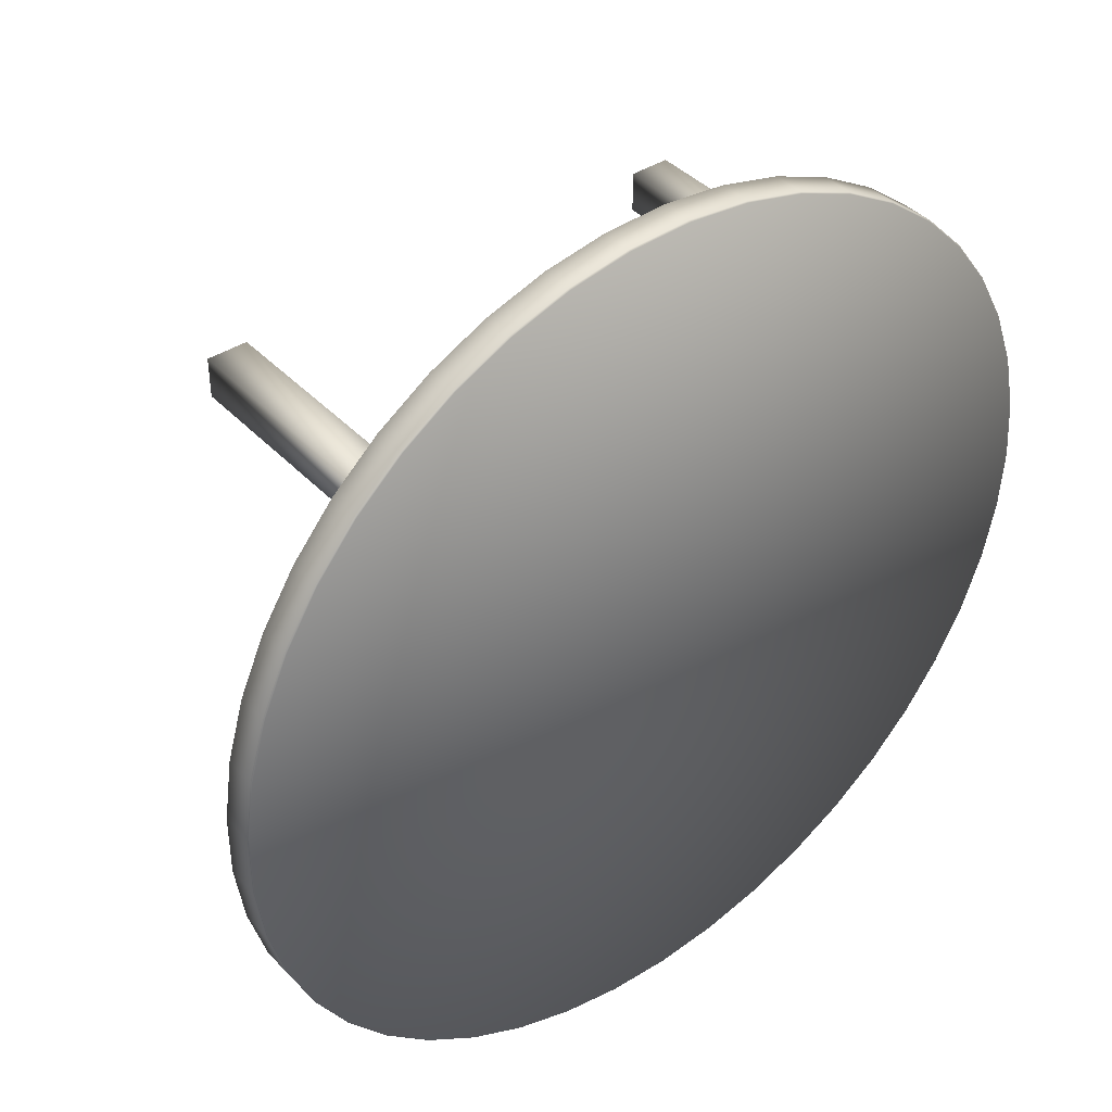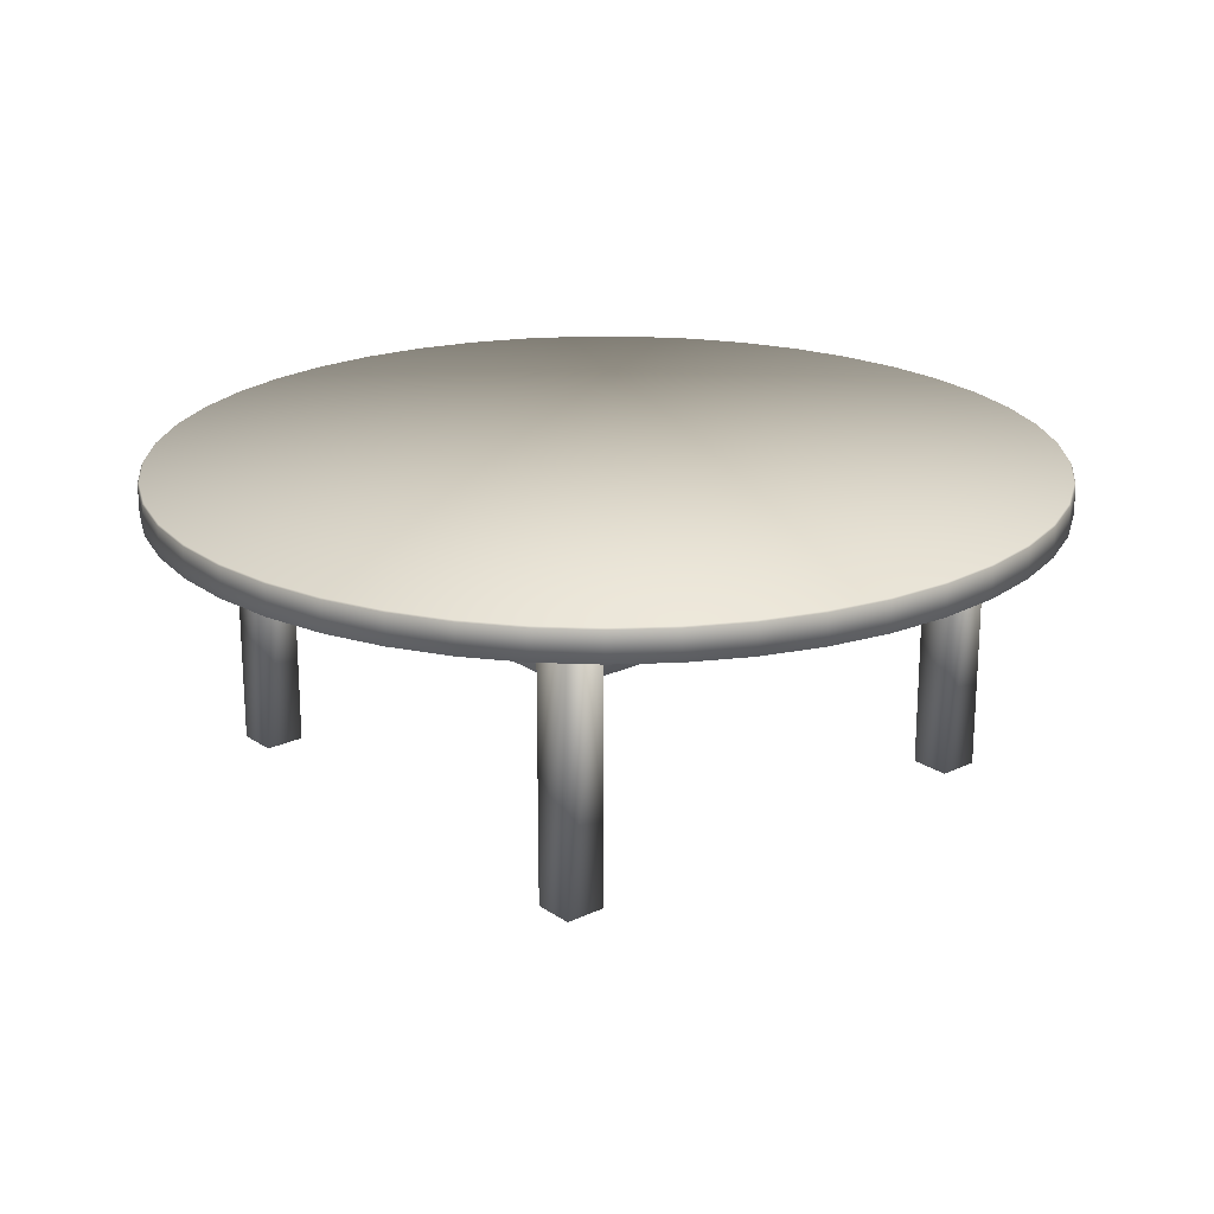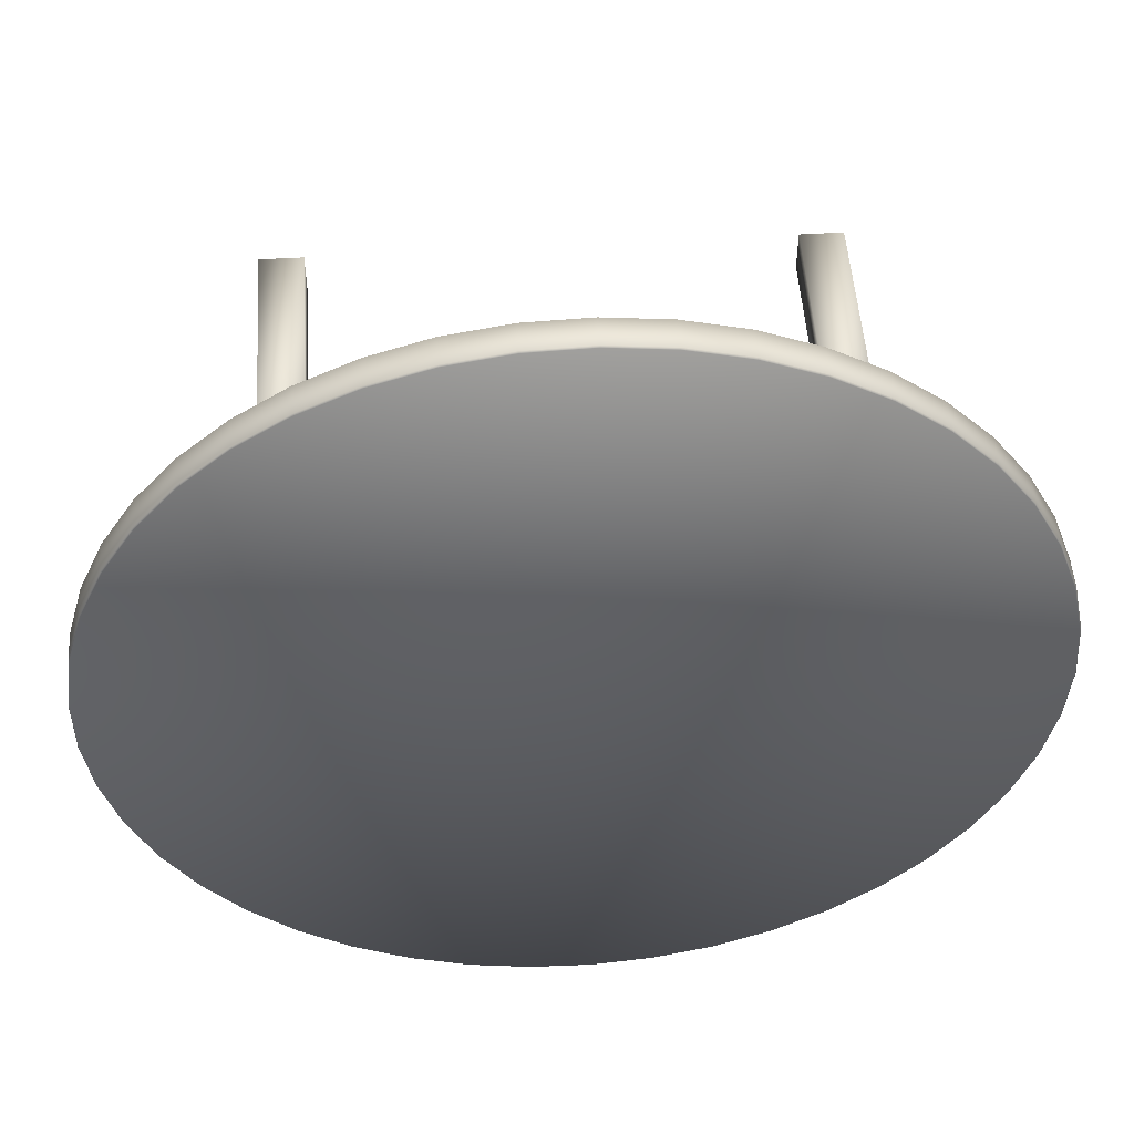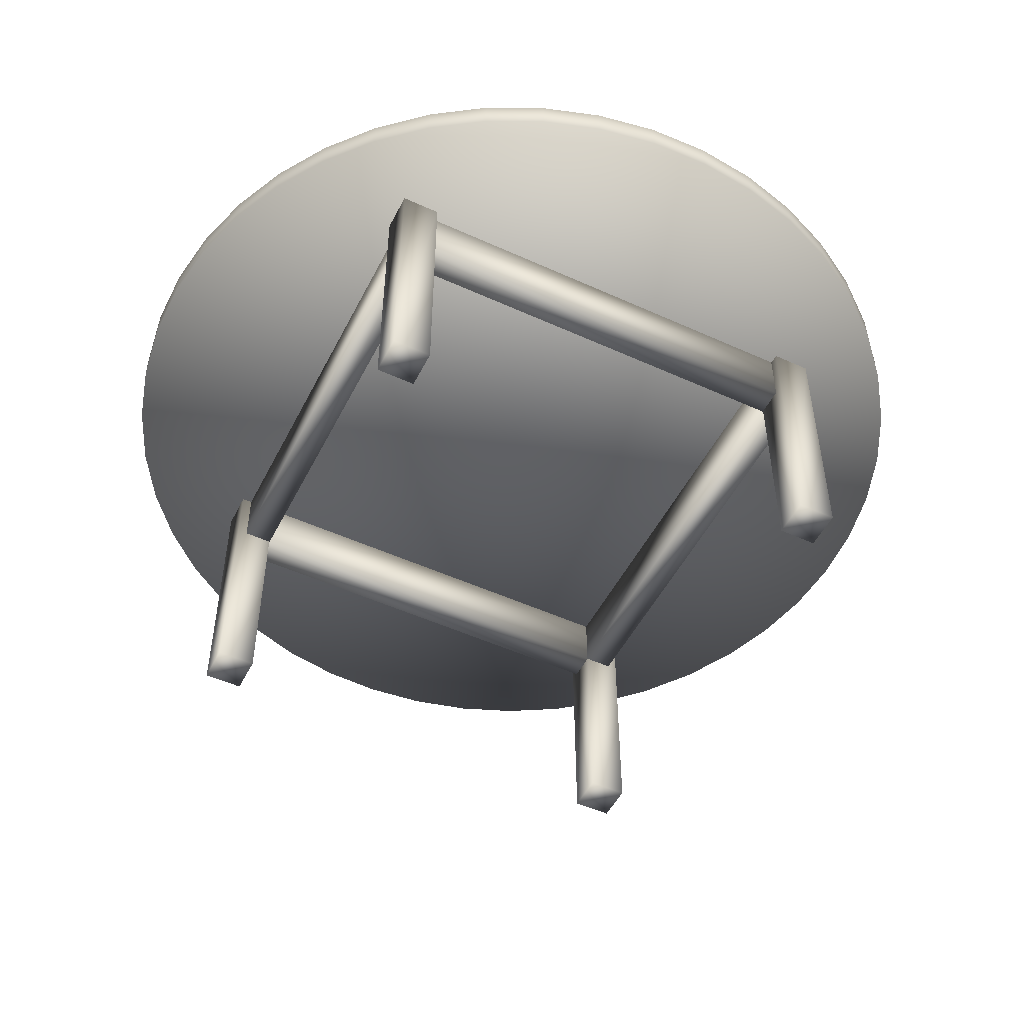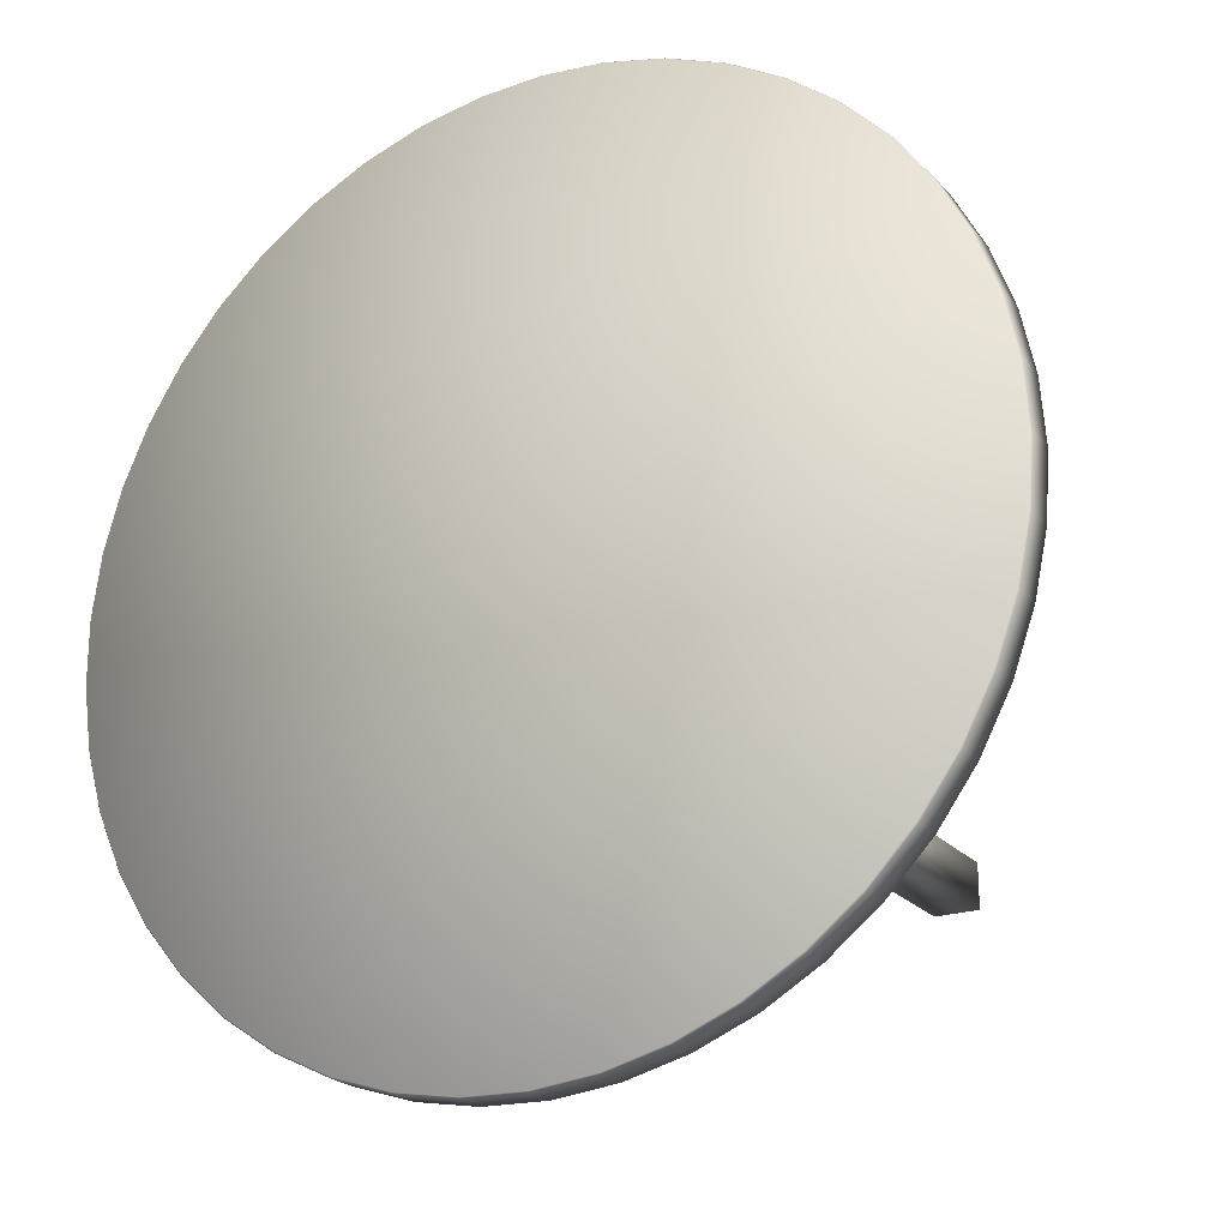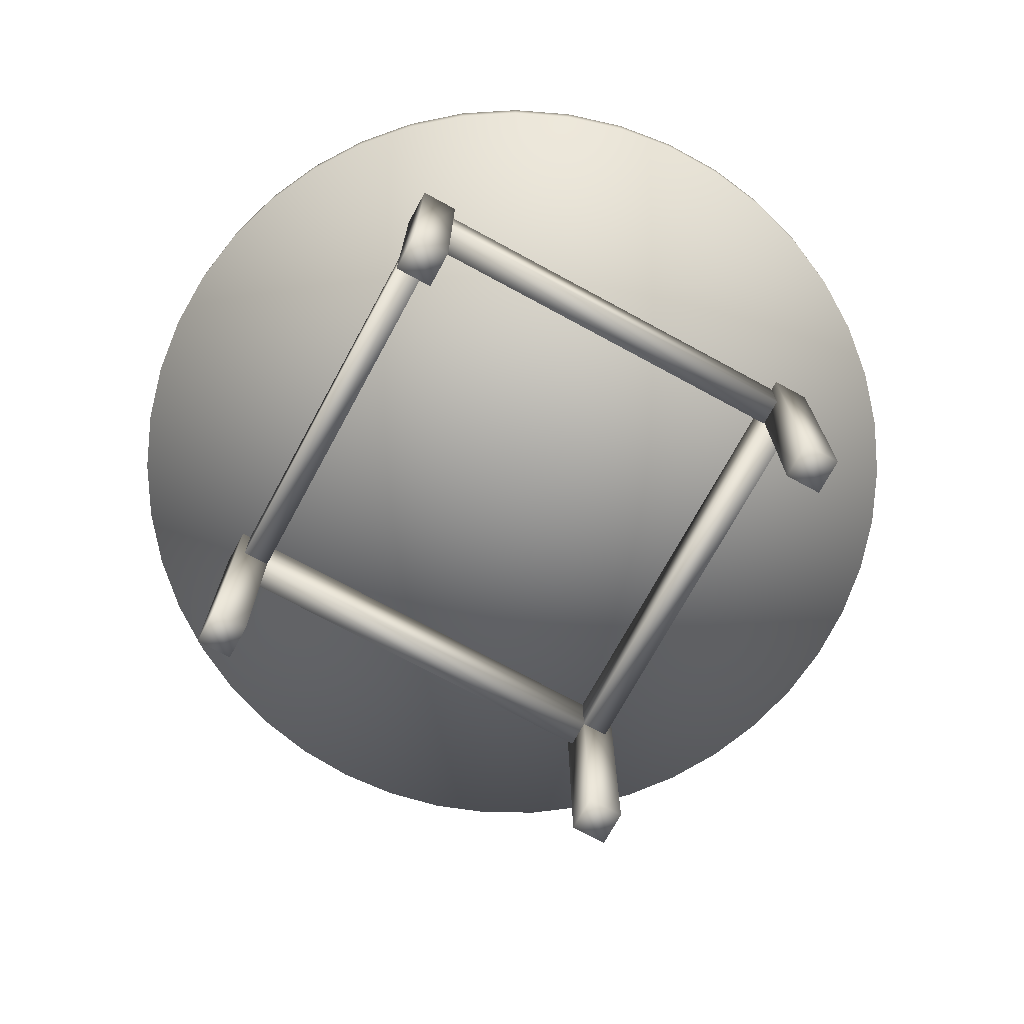
<metadata>
{"format":"obj","ext":"obj","renderer":"f3d","projection":"perspective","resolution":1024,"background":"white","views":[{"elev":40.2,"azim":141.5,"up":"+Z"},{"elev":21.2,"azim":-129.9,"up":"+Y"},{"elev":50.2,"azim":176.2,"up":"+Z"},{"elev":-50.8,"azim":153.6,"up":"+Y"},{"elev":-22.3,"azim":-150.1,"up":"+Z"},{"elev":-72.4,"azim":61.5,"up":"+Y"}]}
</metadata>
<code>
v 0.768 0.3205 0.7336
v 0.768 0.2561 0.7336
v 0.7357 0.2561 0.7336
v 0.7357 0.3205 0.7336
v 0.768 0.3205 0.2664
v 0.768 0.2561 0.2664
v 0.7357 0.2561 0.2664
v 0.7357 0.3205 0.2664
v 0.2691 0.3205 0.7336
v 0.2691 0.2561 0.7336
v 0.2369 0.2561 0.7336
v 0.2369 0.3205 0.7336
v 0.2369 0.3205 0.2664
v 0.2369 0.2561 0.2664
v 0.2691 0.2561 0.2664
v 0.2691 0.3205 0.2664
v 0.2689 0.3205 0.7658
v 0.2689 0.2561 0.7658
v 0.2689 0.2561 0.7336
v 0.2689 0.3205 0.7336
v 0.7361 0.3205 0.7336
v 0.7361 0.2561 0.7336
v 0.7361 0.2561 0.7658
v 0.7361 0.3205 0.7658
v 0.2689 0.3205 0.2666
v 0.2689 0.2561 0.2666
v 0.2689 0.2561 0.2344
v 0.2689 0.3205 0.2344
v 0.7361 0.3205 0.2344
v 0.7361 0.2561 0.2344
v 0.7361 0.2561 0.2666
v 0.7361 0.3205 0.2666
v 0.7793 0.3204 0.2657
v 0.7793 0.025 0.2657
v 0.7364 0.025 0.2657
v 0.7364 0.3204 0.2657
v 0.7793 0.3204 0.2228
v 0.7793 0.025 0.2228
v 0.7364 0.025 0.2228
v 0.7364 0.3204 0.2228
v 0.2256 0.3204 0.2661
v 0.2256 0.025 0.2661
v 0.2686 0.025 0.2661
v 0.2686 0.3204 0.2661
v 0.2686 0.3204 0.2231
v 0.2686 0.025 0.2231
v 0.2256 0.025 0.2231
v 0.2256 0.3204 0.2231
v 0.7793 0.3204 0.7762
v 0.7793 0.025 0.7762
v 0.7364 0.025 0.7762
v 0.7364 0.3204 0.7762
v 0.7364 0.3204 0.7332
v 0.7364 0.025 0.7332
v 0.7793 0.025 0.7332
v 0.7793 0.3204 0.7332
v 0.2686 0.3204 0.7765
v 0.2686 0.025 0.7765
v 0.2256 0.025 0.7765
v 0.2256 0.3204 0.7765
v 0.2256 0.3204 0.7336
v 0.2256 0.025 0.7336
v 0.2686 0.025 0.7336
v 0.2686 0.3204 0.7336
v 0.02962 0.353 0.4339
v 0.06609 0.353 0.3067
v 0.1362 0.353 0.1945
v 0.4837 0.353 0.025
v 0.55 0.321 0.02731
v 0.6153 0.321 0.03882
v 0.6783 0.353 0.05931
v 0.6783 0.321 0.05931
v 0.7379 0.353 0.08838
v 0.7379 0.321 0.08838
v 0.7929 0.321 0.1255
v 0.8422 0.353 0.1698
v 0.8422 0.321 0.1698
v 0.8848 0.353 0.2206
v 0.8848 0.321 0.2206
v 0.9199 0.353 0.2768
v 0.9199 0.321 0.2768
v 0.9469 0.353 0.3374
v 0.9469 0.321 0.3374
v 0.9652 0.353 0.4012
v 0.9652 0.321 0.4012
v 0.9744 0.353 0.4668
v 0.9744 0.321 0.4668
v 0.9744 0.321 0.5331
v 0.9652 0.353 0.5988
v 0.9652 0.321 0.5988
v 0.9469 0.353 0.6625
v 0.9469 0.321 0.6625
v 0.92 0.353 0.7231
v 0.92 0.321 0.7231
v 0.8848 0.353 0.7793
v 0.8848 0.321 0.7793
v 0.8422 0.321 0.8301
v 0.7929 0.353 0.8745
v 0.7929 0.321 0.8745
v 0.738 0.353 0.9116
v 0.738 0.321 0.9116
v 0.6784 0.353 0.9407
v 0.6784 0.321 0.9407
v 0.6153 0.321 0.9612
v 0.55 0.353 0.9727
v 0.55 0.321 0.9727
v 0.3535 0.353 0.952
v 0.292 0.353 0.9272
v 0.1362 0.353 0.8055
v 0.04342 0.353 0.6311
v 0.02963 0.353 0.5662
v 0.025 0.353 0.5
v 0.04341 0.353 0.369
v 0.09722 0.353 0.2481
v 0.1823 0.353 0.1468
v 0.2345 0.353 0.106
v 0.2919 0.353 0.07282
v 0.3534 0.353 0.04797
v 0.4177 0.353 0.03193
v 0.55 0.353 0.02731
v 0.6153 0.353 0.03882
v 0.7929 0.353 0.1255
v 0.9744 0.353 0.5331
v 0.8422 0.353 0.8301
v 0.6153 0.353 0.9612
v 0.4837 0.353 0.975
v 0.4178 0.353 0.9681
v 0.2345 0.353 0.8941
v 0.1823 0.353 0.8532
v 0.09725 0.353 0.7519
v 0.06611 0.353 0.6934
v 0.025 0.321 0.5
v 0.02962 0.321 0.4339
v 0.04341 0.321 0.369
v 0.06609 0.321 0.3067
v 0.09722 0.321 0.2481
v 0.1362 0.321 0.1945
v 0.1823 0.321 0.1468
v 0.2345 0.321 0.106
v 0.2919 0.321 0.07282
v 0.3534 0.321 0.04797
v 0.4177 0.321 0.03193
v 0.4837 0.321 0.025
v 0.4837 0.321 0.975
v 0.4178 0.321 0.9681
v 0.3535 0.321 0.952
v 0.292 0.321 0.9272
v 0.2345 0.321 0.8941
v 0.1823 0.321 0.8532
v 0.1362 0.321 0.8055
v 0.09725 0.321 0.7519
v 0.06611 0.321 0.6934
v 0.04342 0.321 0.6311
v 0.02963 0.321 0.5662
v 0.02634 0.3547 0.5
v 0.03095 0.3547 0.434
v 0.0447 0.3547 0.3694
v 0.06732 0.3547 0.3072
v 0.09836 0.3547 0.2488
v 0.1372 0.3547 0.1954
v 0.1832 0.3547 0.1478
v 0.2353 0.3547 0.1071
v 0.2925 0.3547 0.07402
v 0.3538 0.3547 0.04925
v 0.418 0.3547 0.03325
v 0.4837 0.3547 0.02634
v 0.5498 0.3547 0.02865
v 0.6149 0.3547 0.04013
v 0.6778 0.3547 0.06056
v 0.7372 0.3547 0.08954
v 0.7921 0.3547 0.1265
v 0.8412 0.3547 0.1708
v 0.8837 0.3547 0.2214
v 0.9188 0.3547 0.2775
v 0.9456 0.3547 0.3379
v 0.9639 0.3547 0.4014
v 0.9731 0.3547 0.4669
v 0.5003 0.3547 0.5
v 0.9731 0.3547 0.533
v 0.9639 0.3547 0.5985
v 0.9457 0.3547 0.6621
v 0.9188 0.3547 0.7225
v 0.8837 0.3547 0.7786
v 0.8412 0.3547 0.8292
v 0.7921 0.3547 0.8735
v 0.7373 0.3547 0.9104
v 0.6779 0.3547 0.9394
v 0.615 0.3547 0.9599
v 0.5499 0.3547 0.9713
v 0.4838 0.3547 0.9737
v 0.418 0.3547 0.9668
v 0.3539 0.3547 0.9508
v 0.2926 0.3547 0.926
v 0.2353 0.3547 0.8929
v 0.1832 0.3547 0.8522
v 0.1373 0.3547 0.8047
v 0.09839 0.3547 0.7512
v 0.06734 0.3547 0.6928
v 0.04471 0.3547 0.6307
v 0.03096 0.3547 0.566
v 0.4999 0.321 0.4897
f 3 2 1
f 4 3 1
f 6 7 8
f 5 6 8
f 7 3 4
f 8 7 4
f 4 1 5
f 8 4 5
f 2 6 5
f 1 2 5
f 7 6 2
f 3 7 2
f 11 10 9
f 12 11 9
f 15 14 13
f 16 15 13
f 14 11 12
f 13 14 12
f 12 9 16
f 13 12 16
f 10 15 16
f 9 10 16
f 14 15 10
f 11 14 10
f 19 18 17
f 20 19 17
f 23 22 21
f 24 23 21
f 22 19 20
f 21 22 20
f 20 17 24
f 21 20 24
f 18 23 24
f 17 18 24
f 22 23 18
f 19 22 18
f 27 26 25
f 28 27 25
f 31 30 29
f 32 31 29
f 30 27 28
f 29 30 28
f 28 25 32
f 29 28 32
f 26 31 32
f 25 26 32
f 30 31 26
f 27 30 26
f 35 34 33
f 36 35 33
f 38 39 40
f 37 38 40
f 39 35 36
f 40 39 36
f 36 33 37
f 40 36 37
f 34 38 37
f 33 34 37
f 39 38 34
f 35 39 34
f 42 43 44
f 41 42 44
f 46 47 48
f 45 46 48
f 43 46 45
f 44 43 45
f 41 44 45
f 48 41 45
f 47 42 41
f 48 47 41
f 47 46 43
f 42 47 43
f 51 50 49
f 52 51 49
f 55 54 53
f 56 55 53
f 54 51 52
f 53 54 52
f 52 49 56
f 53 52 56
f 50 55 56
f 49 50 56
f 54 55 50
f 51 54 50
f 59 58 57
f 60 59 57
f 63 62 61
f 64 63 61
f 58 63 64
f 57 58 64
f 60 57 64
f 61 60 64
f 62 59 60
f 61 62 60
f 62 63 58
f 59 62 58
f 65 133 132
f 112 65 132
f 113 134 133
f 65 113 133
f 66 135 134
f 113 66 134
f 114 136 135
f 66 114 135
f 67 137 136
f 114 67 136
f 115 138 137
f 67 115 137
f 116 139 138
f 115 116 138
f 117 140 139
f 116 117 139
f 118 141 140
f 117 118 140
f 119 142 141
f 118 119 141
f 68 143 142
f 119 68 142
f 120 69 143
f 68 120 143
f 121 70 69
f 120 121 69
f 71 72 70
f 121 71 70
f 73 74 72
f 71 73 72
f 122 75 74
f 73 122 74
f 76 77 75
f 122 76 75
f 78 79 77
f 76 78 77
f 80 81 79
f 78 80 79
f 82 83 81
f 80 82 81
f 84 85 83
f 82 84 83
f 86 87 85
f 84 86 85
f 123 88 87
f 86 123 87
f 89 90 88
f 123 89 88
f 91 92 90
f 89 91 90
f 93 94 92
f 91 93 92
f 95 96 94
f 93 95 94
f 124 97 96
f 95 124 96
f 98 99 97
f 124 98 97
f 100 101 99
f 98 100 99
f 102 103 101
f 100 102 101
f 125 104 103
f 102 125 103
f 105 106 104
f 125 105 104
f 126 144 106
f 105 126 106
f 127 145 144
f 126 127 144
f 107 146 145
f 127 107 145
f 108 147 146
f 107 108 146
f 128 148 147
f 108 128 147
f 129 149 148
f 128 129 148
f 109 150 149
f 129 109 149
f 130 151 150
f 109 130 150
f 131 152 151
f 130 131 151
f 110 153 152
f 131 110 152
f 111 154 153
f 110 111 153
f 112 132 154
f 111 112 154
f 178 156 155
f 156 65 112
f 155 156 112
f 178 157 156
f 157 113 65
f 156 157 65
f 178 158 157
f 158 66 113
f 157 158 113
f 178 159 158
f 159 114 66
f 158 159 66
f 178 160 159
f 160 67 114
f 159 160 114
f 178 161 160
f 161 115 67
f 160 161 67
f 178 162 161
f 162 116 115
f 161 162 115
f 178 163 162
f 163 117 116
f 162 163 116
f 178 164 163
f 164 118 117
f 163 164 117
f 178 165 164
f 165 119 118
f 164 165 118
f 178 166 165
f 166 68 119
f 165 166 119
f 178 167 166
f 167 120 68
f 166 167 68
f 178 168 167
f 168 121 120
f 167 168 120
f 178 169 168
f 169 71 121
f 168 169 121
f 178 170 169
f 170 73 71
f 169 170 71
f 178 171 170
f 171 122 73
f 170 171 73
f 178 172 171
f 172 76 122
f 171 172 122
f 178 173 172
f 173 78 76
f 172 173 76
f 178 174 173
f 174 80 78
f 173 174 78
f 178 175 174
f 175 82 80
f 174 175 80
f 178 176 175
f 176 84 82
f 175 176 82
f 178 177 176
f 177 86 84
f 176 177 84
f 178 179 177
f 179 123 86
f 177 179 86
f 178 180 179
f 180 89 123
f 179 180 123
f 178 181 180
f 181 91 89
f 180 181 89
f 178 182 181
f 182 93 91
f 181 182 91
f 178 183 182
f 183 95 93
f 182 183 93
f 178 184 183
f 184 124 95
f 183 184 95
f 178 185 184
f 185 98 124
f 184 185 124
f 178 186 185
f 186 100 98
f 185 186 98
f 178 187 186
f 187 102 100
f 186 187 100
f 178 188 187
f 188 125 102
f 187 188 102
f 178 189 188
f 189 105 125
f 188 189 125
f 178 190 189
f 190 126 105
f 189 190 105
f 178 191 190
f 191 127 126
f 190 191 126
f 178 192 191
f 192 107 127
f 191 192 127
f 178 193 192
f 193 108 107
f 192 193 107
f 178 194 193
f 194 128 108
f 193 194 108
f 178 195 194
f 195 129 128
f 194 195 128
f 178 196 195
f 196 109 129
f 195 196 129
f 178 197 196
f 197 130 109
f 196 197 109
f 178 198 197
f 198 131 130
f 197 198 130
f 178 199 198
f 199 110 131
f 198 199 131
f 178 200 199
f 200 111 110
f 199 200 110
f 178 155 200
f 155 112 111
f 200 155 111
f 201 143 69
f 201 69 70
f 201 70 72
f 201 72 74
f 201 74 75
f 201 75 77
f 201 77 79
f 201 79 81
f 201 81 83
f 201 83 85
f 201 85 87
f 201 87 88
f 201 88 90
f 201 90 92
f 201 92 94
f 201 94 96
f 201 96 97
f 201 97 99
f 201 99 101
f 201 101 103
f 201 103 104
f 201 104 106
f 201 106 144
f 201 144 145
f 201 145 146
f 201 146 147
f 201 147 148
f 201 148 149
f 201 149 150
f 201 150 151
f 201 151 152
f 201 152 153
f 201 153 154
f 201 154 132
f 201 132 133
f 201 133 134
f 201 134 135
f 201 135 136
f 201 136 137
f 201 137 138
f 201 138 139
f 201 139 140
f 201 140 141
f 201 141 142
f 201 142 143

</code>
